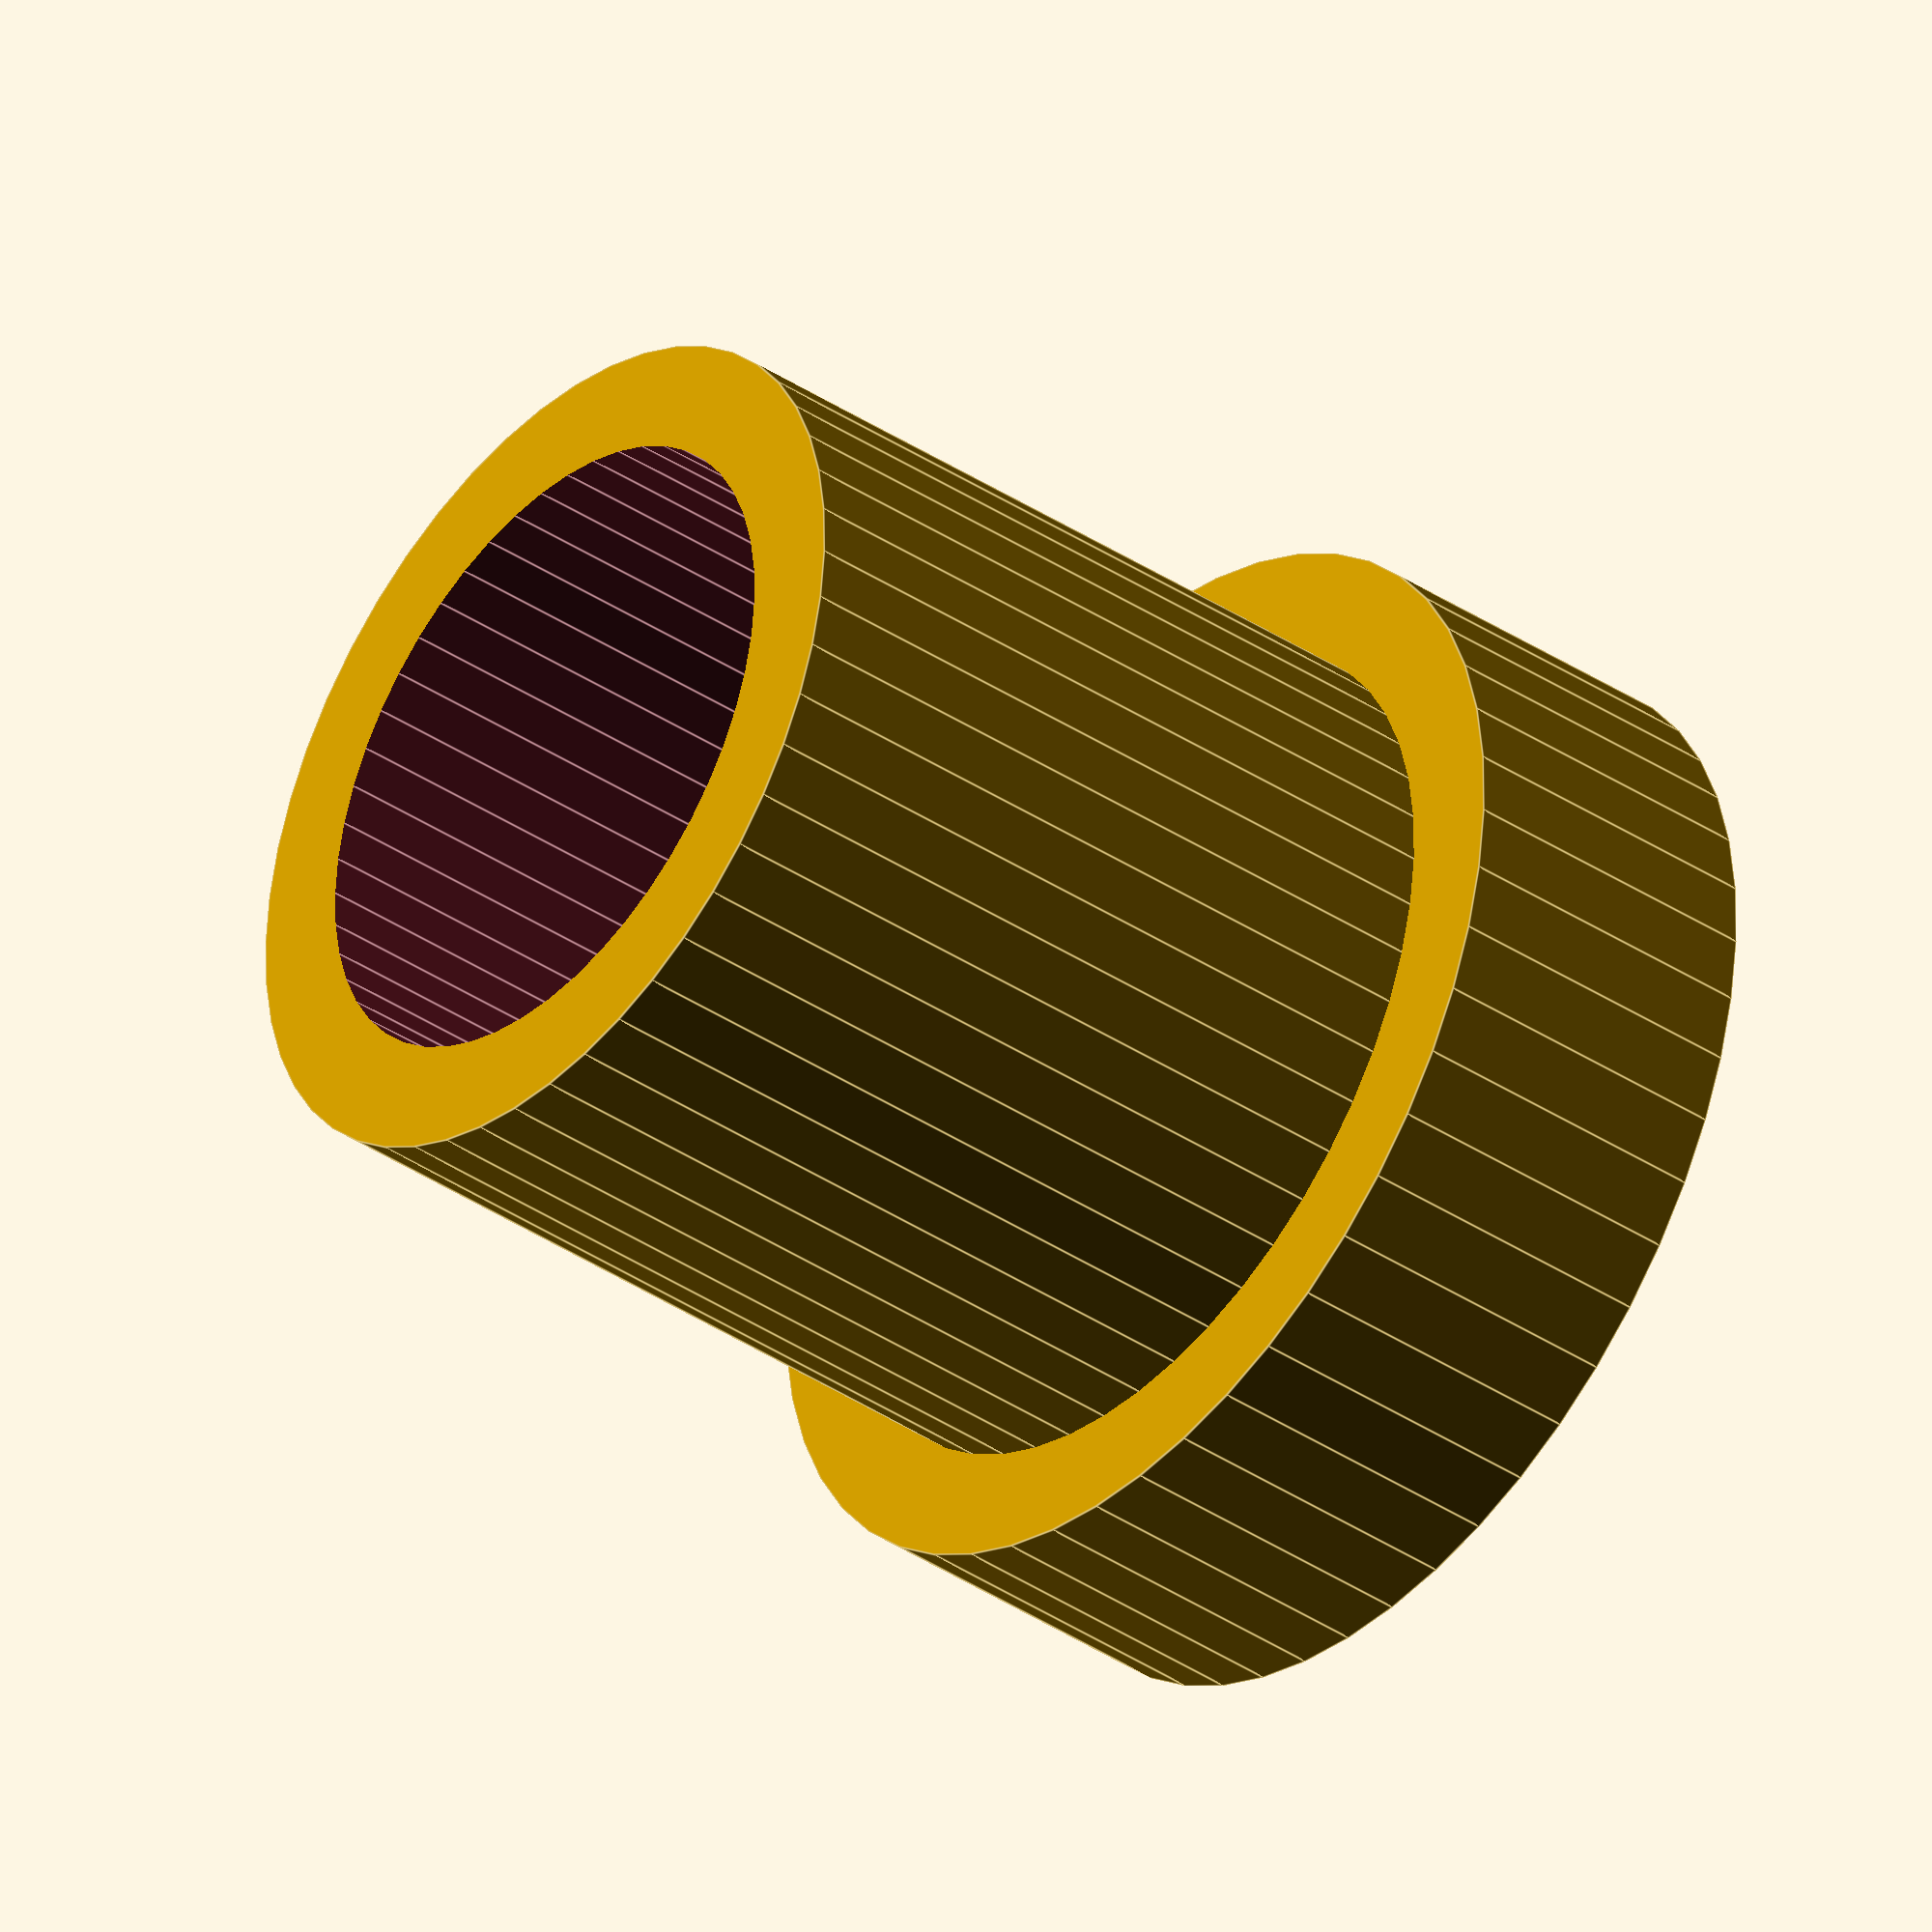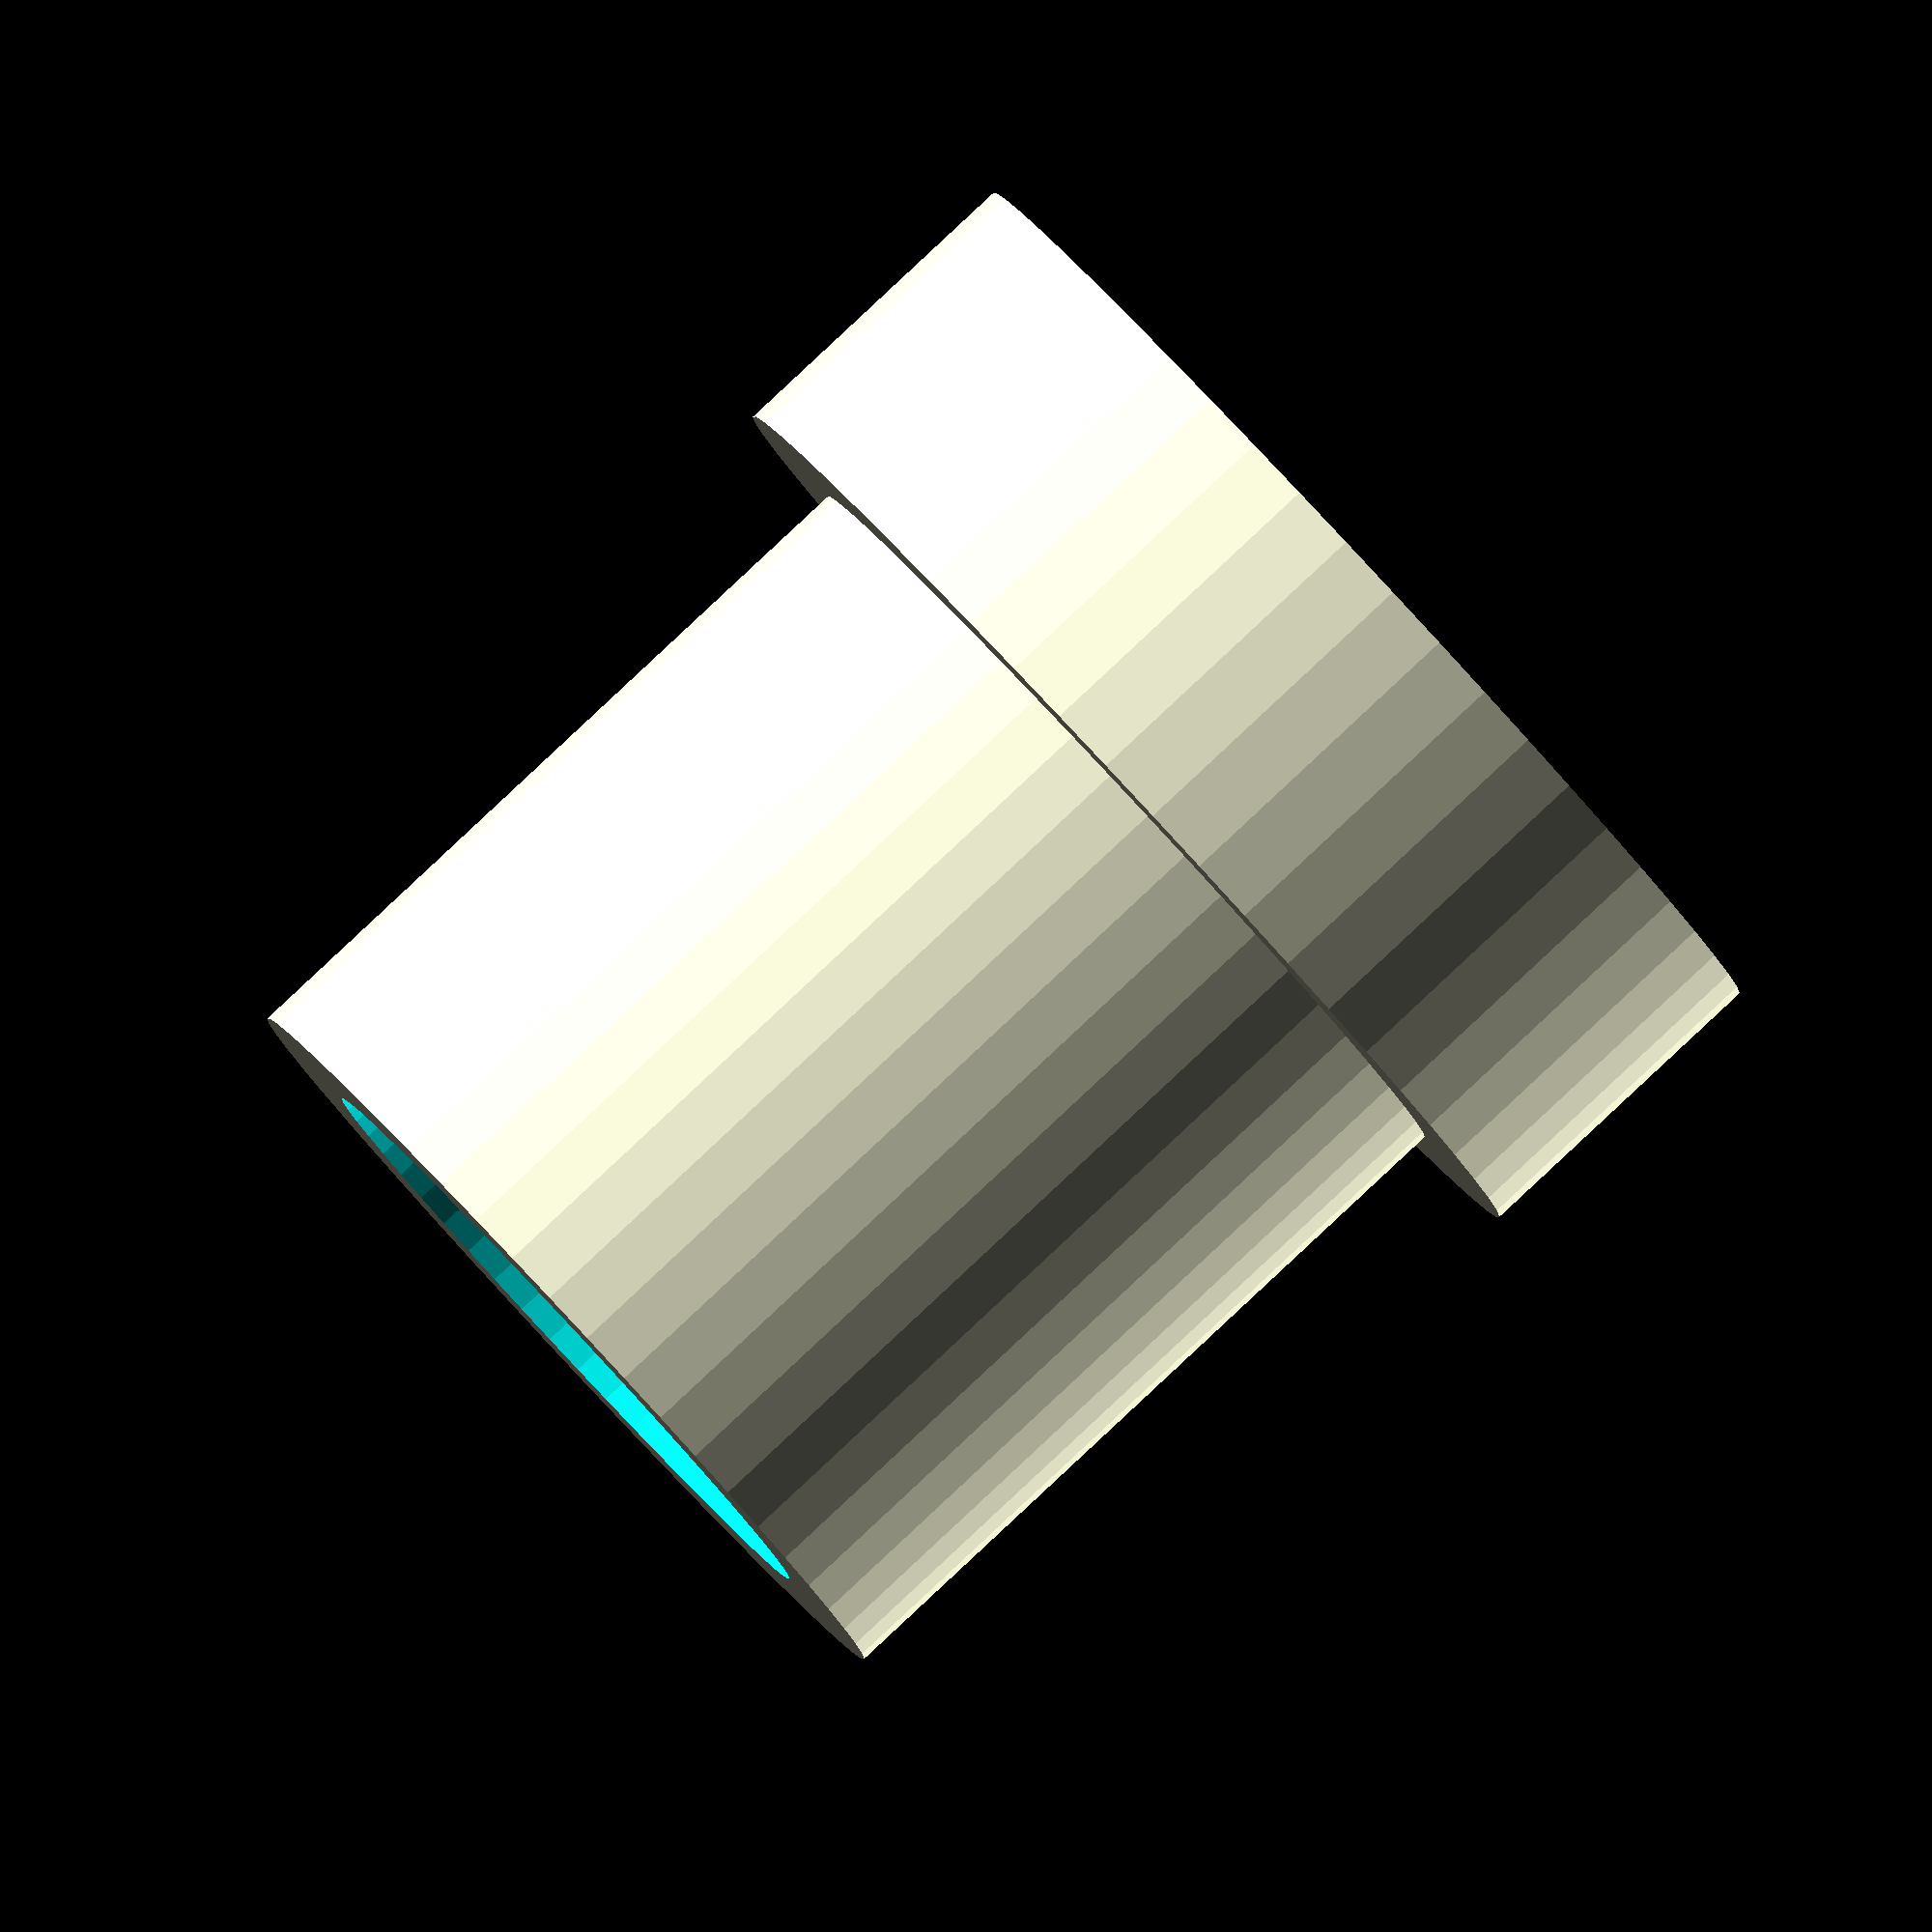
<openscad>
//shaft diameter
shaft_diameter=8;

//shaft_ length
shaft_length=7;

//shaft wall thickness
shaft_wall_thickness=1;

//cap diameter
cap_diameter=10;

//cap hight
cap_hight=3;

//resolution
$fn=50; //[100,300,500]
union(){
  cylinder ( cap_hight, d = cap_diameter );
  translate([0,0,cap_hight-.1])difference(){
   cylinder( shaft_length+.1, d=shaft_diameter);
   cylinder ( shaft_length+.2,d=(shaft_diameter-(2*shaft_wall_thickness)));
  }
}

</openscad>
<views>
elev=218.9 azim=31.5 roll=129.7 proj=o view=edges
elev=273.1 azim=115.7 roll=47.0 proj=o view=wireframe
</views>
